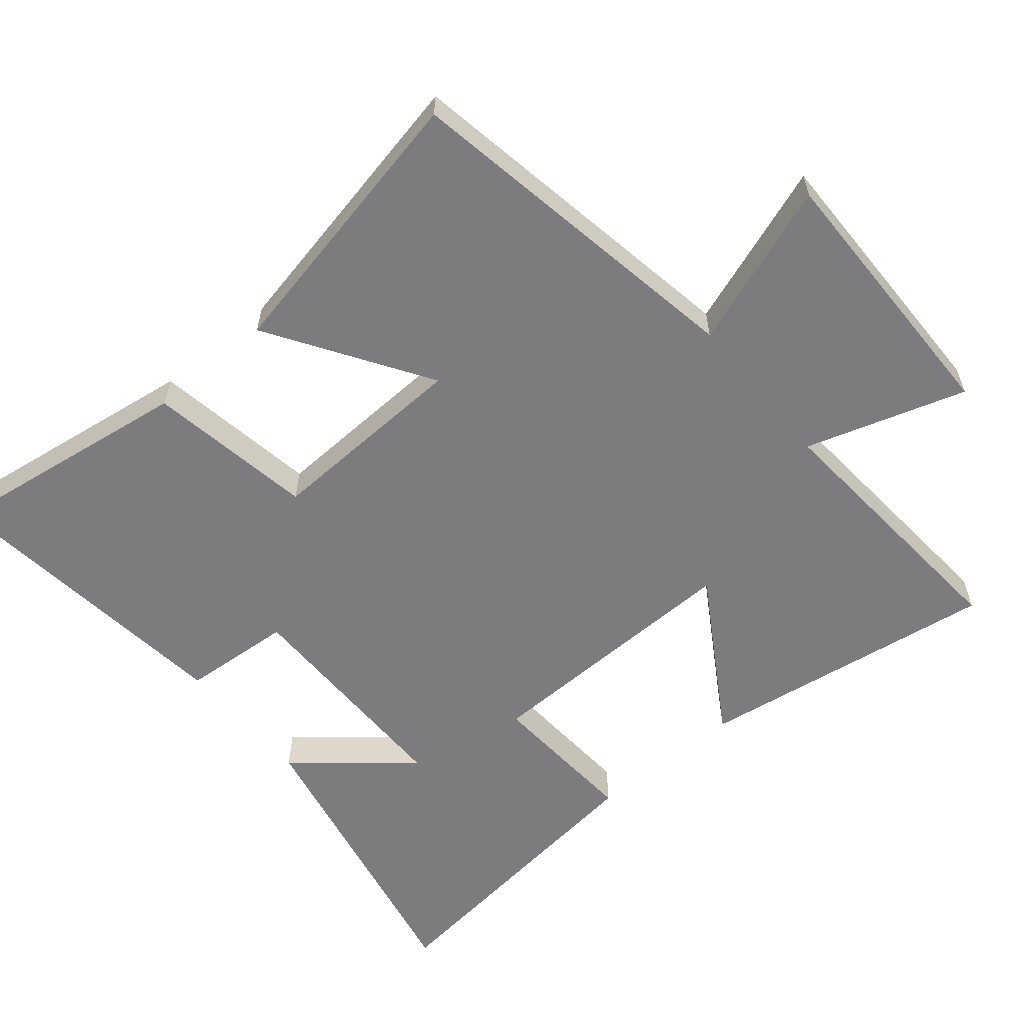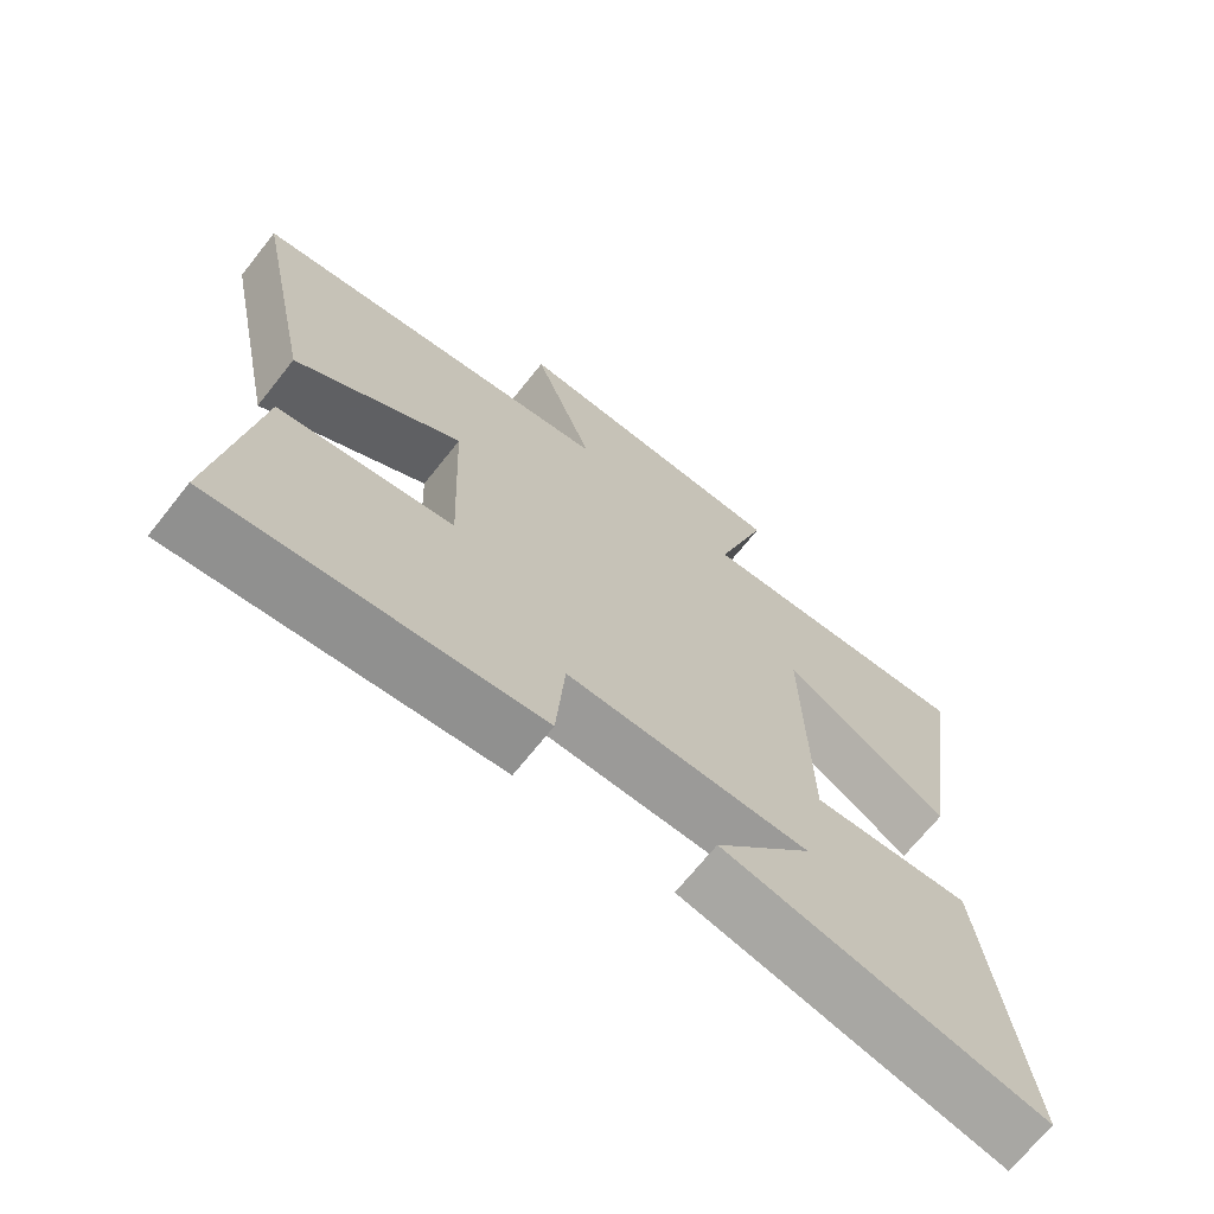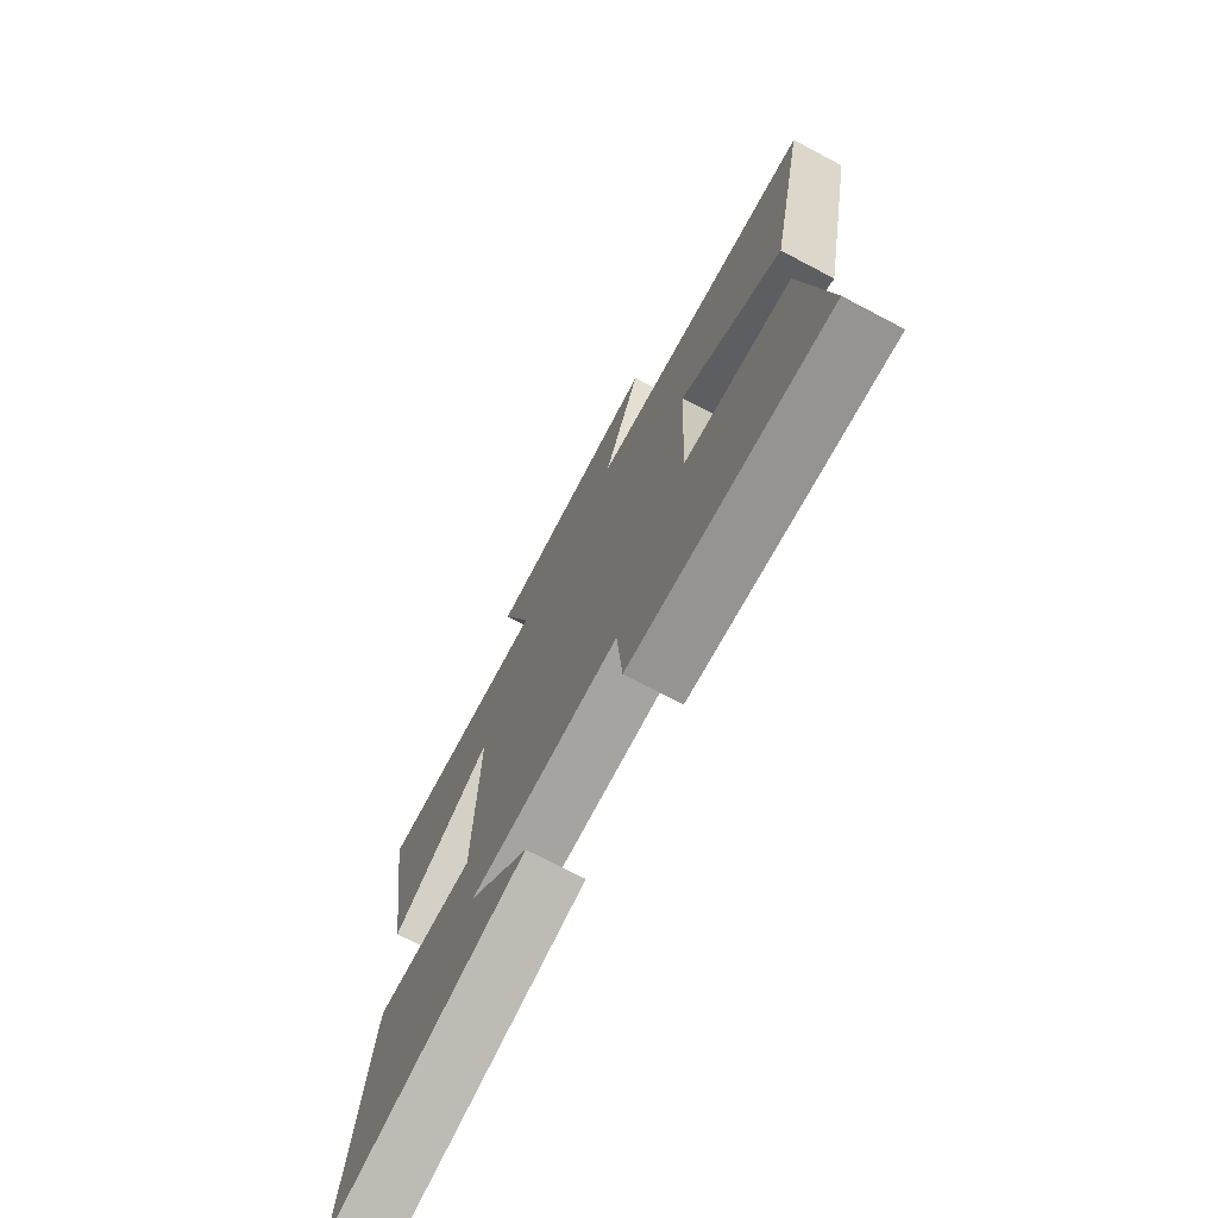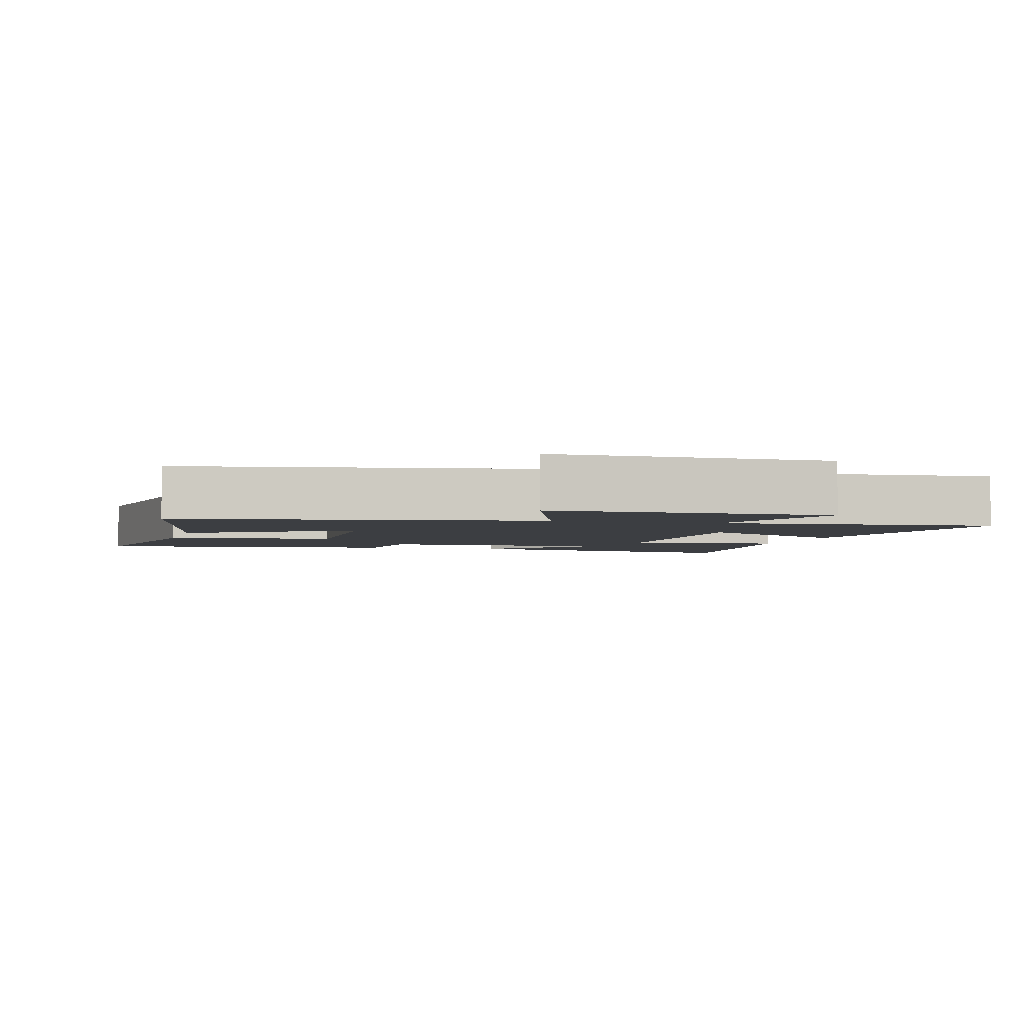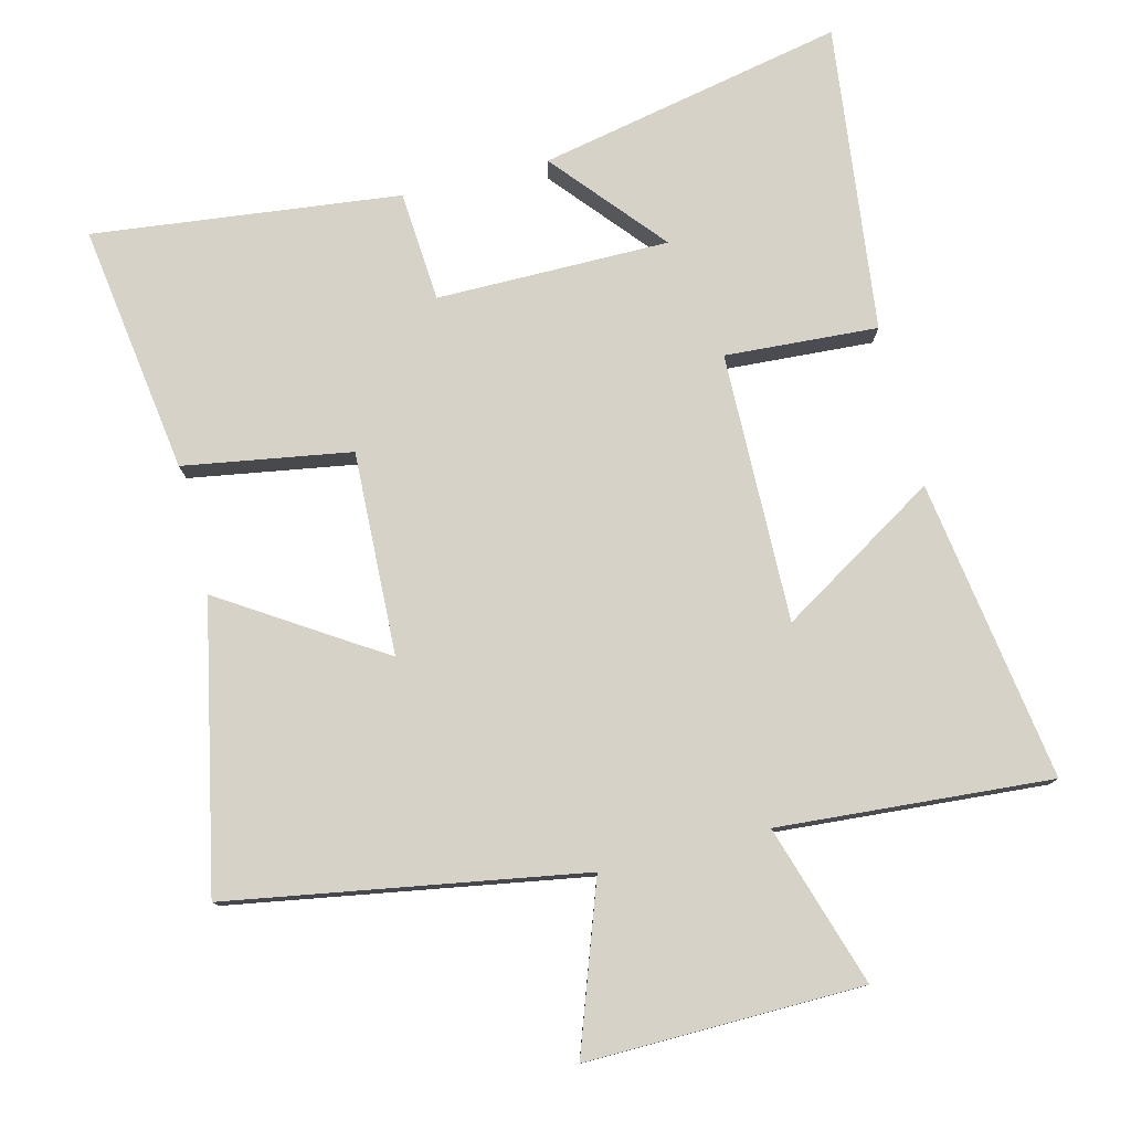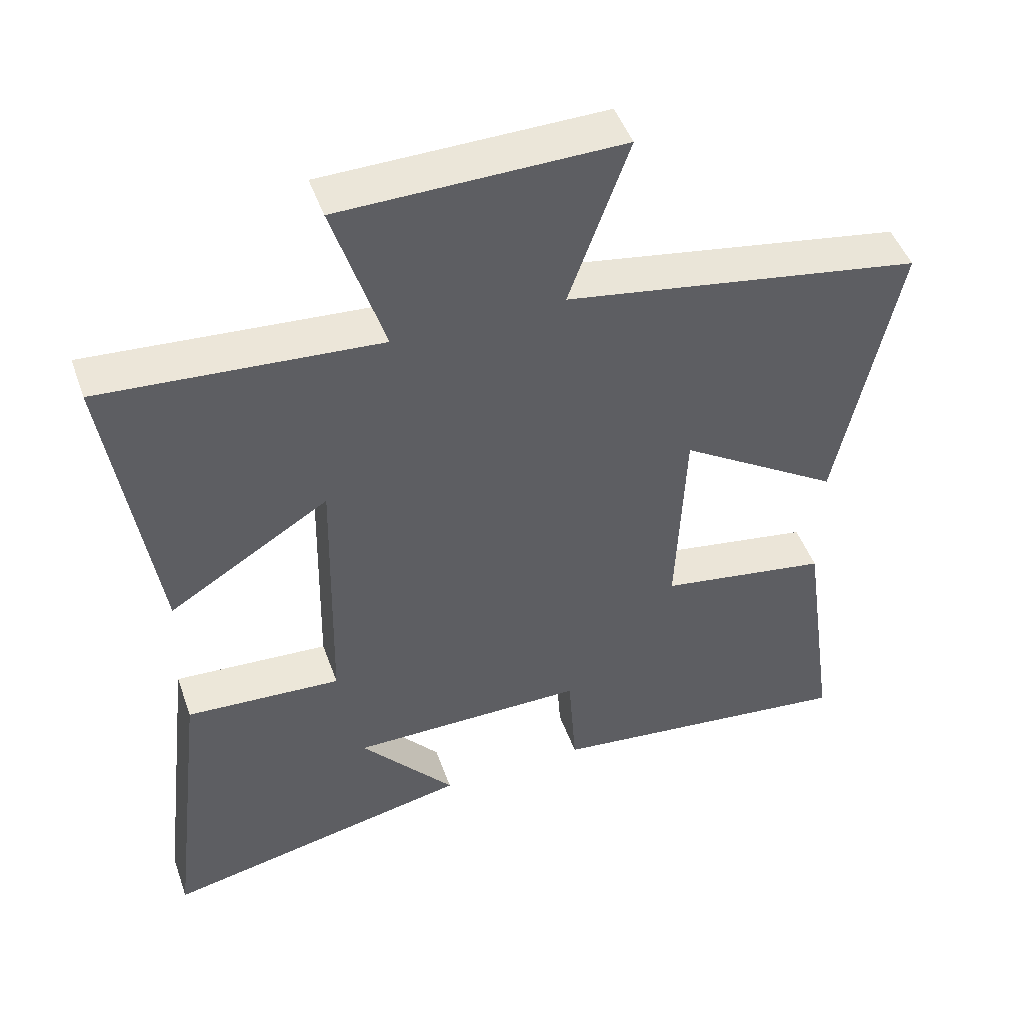
<metadata>
{"format":"obj","ext":"obj","renderer":"f3d","projection":"perspective","resolution":1024,"background":"white","views":[{"elev":-58.9,"azim":-50.2,"up":"+Y"},{"elev":-69.3,"azim":-38.5,"up":"+Z"},{"elev":-73.5,"azim":-117.7,"up":"+Z"},{"elev":-3.1,"azim":-15.4,"up":"+Y"},{"elev":78.0,"azim":-14.1,"up":"+Y"},{"elev":47.7,"azim":160.7,"up":"+Z"}]}
</metadata>
<code>
v -0.552 0.07 -0.552
v -0.5 0.07 -0.188
v -0.257 0.07 -0.148
v -0.269 0.07 0.148
v -0.5 0.07 0
v -0.585 0.07 0.413
v -0.073 0.07 0.5
v -0.158 0.07 0.739
v 0.242 0.07 0.733
v 0.169 0.07 0.5
v 0.565 0.07 0.53
v 0.5 0.07 0.092
v 0.27 0.07 0.234
v 0.278 0.07 -0.158
v 0.5 0.07 -0.144
v 0.554 0.07 -0.592
v 0.108 0.07 -0.5
v 0.244 0.07 -0.339
v -0.094 0.07 -0.339
v -0.106 0.07 -0.5
v -0.552 0 -0.552
v -0.5 0 -0.188
v -0.257 0 -0.148
v -0.269 0 0.148
v -0.5 0 0
v -0.585 0 0.413
v -0.073 0 0.5
v -0.158 0 0.739
v 0.242 0 0.733
v 0.169 0 0.5
v 0.565 0 0.53
v 0.5 0 0.092
v 0.27 0 0.234
v 0.278 0 -0.158
v 0.5 0 -0.144
v 0.554 0 -0.592
v 0.108 0 -0.5
v 0.244 0 -0.339
v -0.094 0 -0.339
v -0.106 0 -0.5
f 19 20 1 2
f 18 19 2 3
f 15 16 17 18
f 14 15 18
f 13 14 18 3
f 10 11 12 13
f 10 13 3 4
f 7 8 9 10
f 6 7 10
f 4 5 6 10
f 22 21 40 39
f 23 22 39 38
f 38 37 36 35
f 38 35 34
f 23 38 34 33
f 33 32 31 30
f 24 23 33 30
f 30 29 28 27
f 30 27 26
f 30 26 25 24
f 1 21 22 2
f 2 22 23 3
f 3 23 24 4
f 4 24 25 5
f 5 25 26 6
f 6 26 27 7
f 7 27 28 8
f 8 28 29 9
f 9 29 30 10
f 10 30 31 11
f 11 31 32 12
f 12 32 33 13
f 13 33 34 14
f 14 34 35 15
f 15 35 36 16
f 16 36 37 17
f 17 37 38 18
f 18 38 39 19
f 19 39 40 20
f 20 40 21 1

</code>
